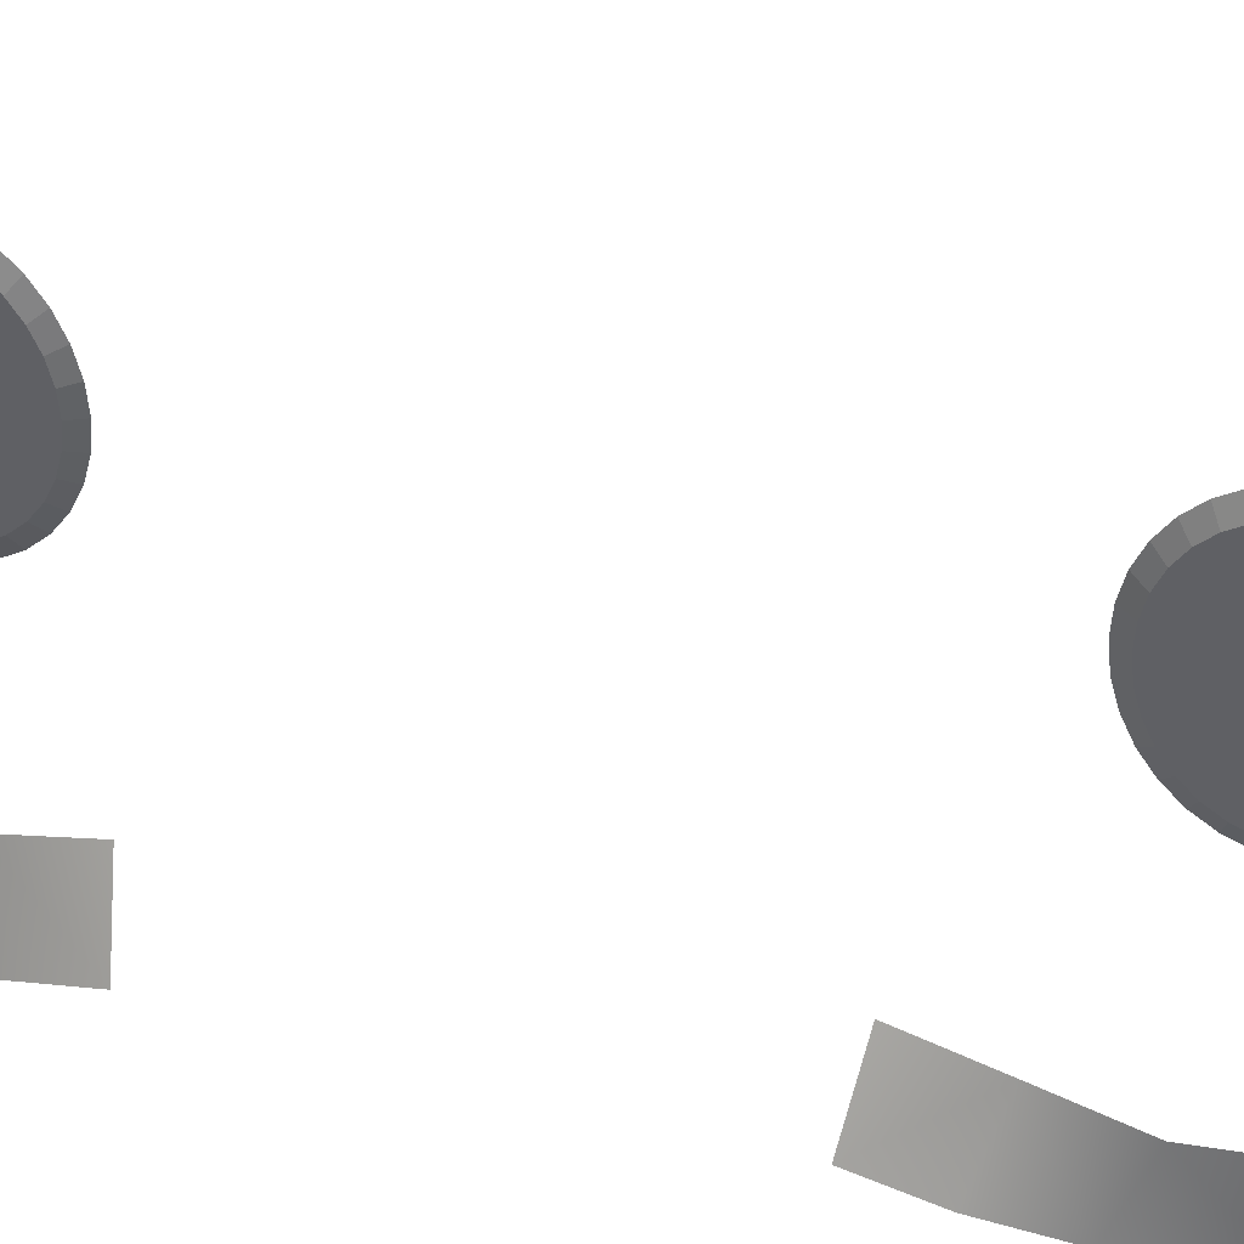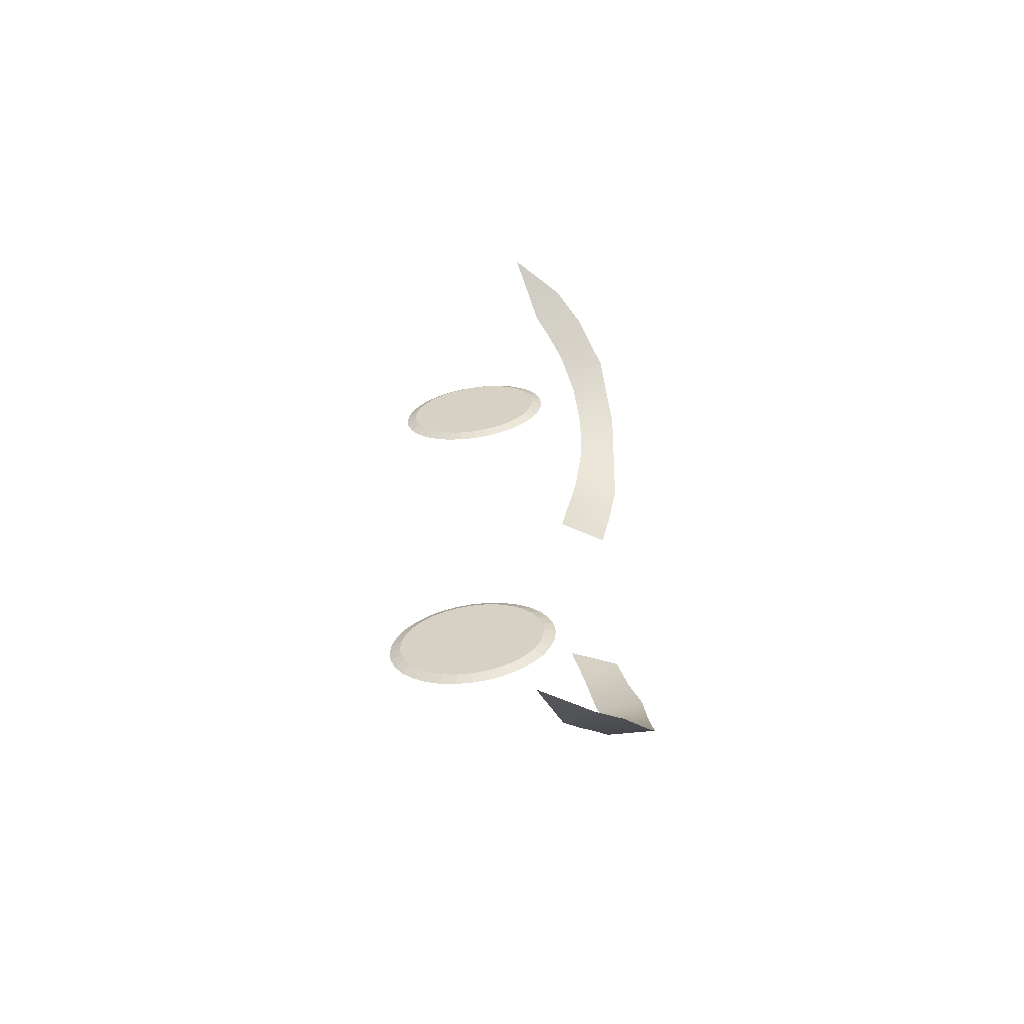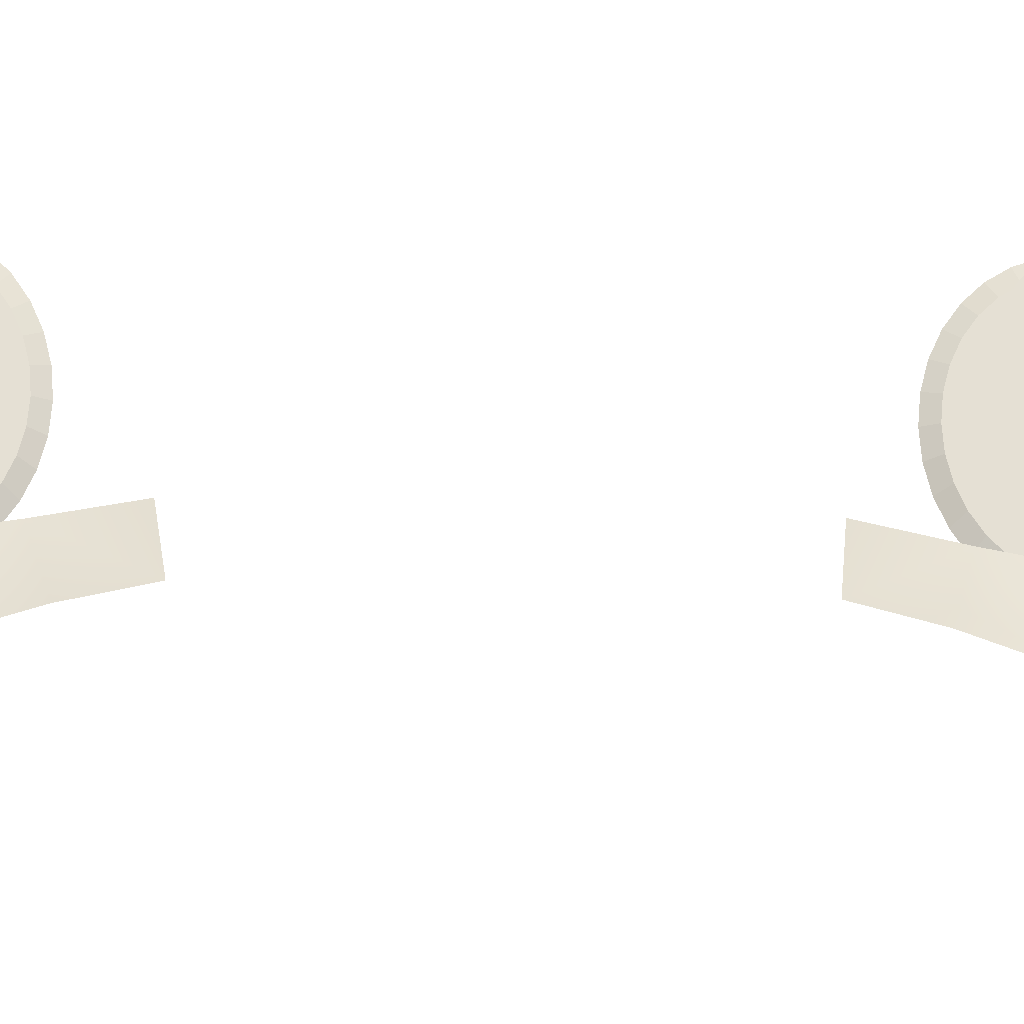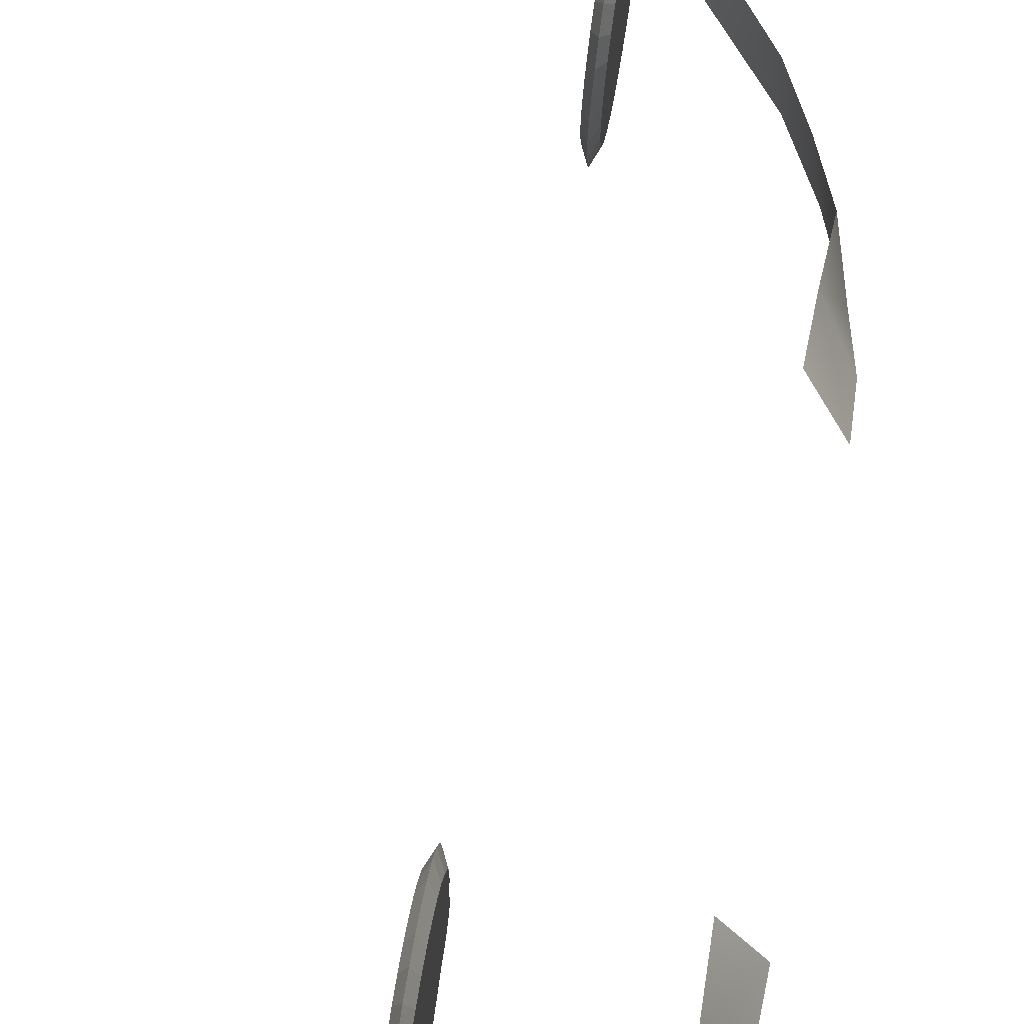
<metadata>
{"format":"obj","ext":"obj","renderer":"f3d","projection":"perspective","resolution":1024,"background":"white","views":[{"elev":39.9,"azim":102.3,"up":"+Y"},{"elev":-66.3,"azim":-83.9,"up":"+Z"},{"elev":-25.9,"azim":80.0,"up":"+Y"},{"elev":58.4,"azim":3.0,"up":"+Y"}]}
</metadata>
<code>
o Iris
v 0.3149 -3.02 -0.07462
v 0.3153 -3.021 -0.07845
v 0.3157 -3.022 -0.08213
v 0.316 -3.024 -0.08553
v 0.3162 -3.027 -0.08851
v 0.3163 -3.031 -0.09096
v 0.3164 -3.035 -0.09278
v 0.3163 -3.039 -0.09391
v 0.3162 -3.044 -0.09429
v 0.3159 -3.049 -0.09392
v 0.3156 -3.053 -0.09281
v 0.3153 -3.057 -0.09101
v 0.3149 -3.061 -0.08857
v 0.3144 -3.064 -0.0856
v 0.3139 -3.066 -0.08221
v 0.3135 -3.068 -0.07853
v 0.313 -3.068 -0.0747
v 0.3126 -3.068 -0.07087
v 0.3122 -3.066 -0.06718
v 0.3119 -3.064 -0.06379
v 0.3117 -3.061 -0.06081
v 0.3116 -3.057 -0.05836
v 0.3115 -3.053 -0.05654
v 0.3116 -3.049 -0.05541
v 0.3117 -3.044 -0.05502
v 0.3119 -3.039 -0.05539
v 0.3122 -3.035 -0.0565
v 0.3126 -3.031 -0.05831
v 0.313 -3.027 -0.06075
v 0.3135 -3.024 -0.06371
v 0.314 -3.022 -0.0671
v 0.3144 -3.021 -0.07079
v 0.3124 -3.02 -0.07878
v 0.312 -3.02 -0.07495
v 0.3127 -3.022 -0.08246
v 0.313 -3.024 -0.08586
v 0.3133 -3.027 -0.08884
v 0.3134 -3.031 -0.09129
v 0.3134 -3.035 -0.09311
v 0.3134 -3.039 -0.09424
v 0.3133 -3.044 -0.09462
v 0.313 -3.049 -0.09426
v 0.3127 -3.053 -0.09315
v 0.3124 -3.057 -0.09134
v 0.3119 -3.061 -0.0889
v 0.3115 -3.064 -0.08593
v 0.311 -3.066 -0.08254
v 0.3105 -3.067 -0.07886
v 0.3101 -3.068 -0.07503
v 0.3097 -3.067 -0.0712
v 0.3093 -3.066 -0.06752
v 0.309 -3.064 -0.06412
v 0.3088 -3.061 -0.06114
v 0.3086 -3.057 -0.05869
v 0.3086 -3.053 -0.05687
v 0.3086 -3.049 -0.05574
v 0.3088 -3.044 -0.05536
v 0.309 -3.039 -0.05573
v 0.3093 -3.035 -0.05684
v 0.3097 -3.031 -0.05864
v 0.3101 -3.027 -0.06108
v 0.3106 -3.024 -0.06405
v 0.311 -3.022 -0.06744
v 0.3115 -3.02 -0.07112
v 0.3151 -3.025 -0.09081
v 0.3148 -3.021 -0.08737
v 0.313 -3.017 -0.07036
v 0.3125 -3.018 -0.06611
v 0.3105 -3.069 -0.0662
v 0.3109 -3.071 -0.07045
v 0.3152 -3.029 -0.09363
v 0.3136 -3.016 -0.07477
v 0.3101 -3.067 -0.06228
v 0.3153 -3.033 -0.09573
v 0.3099 -3.063 -0.05884
v 0.3152 -3.039 -0.09703
v 0.3097 -3.059 -0.05602
v 0.3151 -3.044 -0.09748
v 0.3097 -3.055 -0.05391
v 0.3148 -3.049 -0.09705
v 0.3097 -3.049 -0.05262
v 0.3144 -3.055 -0.09577
v 0.3099 -3.044 -0.05217
v 0.314 -3.059 -0.09369
v 0.3102 -3.039 -0.0526
v 0.3135 -3.064 -0.09088
v 0.3105 -3.033 -0.05388
v 0.313 -3.067 -0.08745
v 0.3109 -3.029 -0.05596
v 0.3125 -3.07 -0.08354
v 0.314 -3.017 -0.0792
v 0.3114 -3.024 -0.05877
v 0.3119 -3.071 -0.07929
v 0.3145 -3.019 -0.08345
v 0.312 -3.021 -0.0622
v 0.3114 -3.072 -0.07487
v 0.3158 -3.019 -0.07127
v 0.316 -3.02 -0.0726
v 0.3161 -3.02 -0.07387
v 0.3162 -3.021 -0.07505
v 0.3163 -3.022 -0.07608
v 0.3163 -3.023 -0.07693
v 0.3164 -3.025 -0.07756
v 0.3163 -3.026 -0.07795
v 0.3163 -3.028 -0.07809
v 0.3162 -3.029 -0.07796
v 0.3161 -3.031 -0.07757
v 0.316 -3.032 -0.07695
v 0.3158 -3.034 -0.0761
v 0.3157 -3.035 -0.07508
v 0.3155 -3.035 -0.0739
v 0.3153 -3.036 -0.07262
v 0.3152 -3.036 -0.0713
v 0.315 -3.036 -0.06997
v 0.3149 -3.035 -0.0687
v 0.3148 -3.035 -0.06752
v 0.3147 -3.034 -0.06649
v 0.3147 -3.032 -0.06564
v 0.3147 -3.031 -0.06501
v 0.3147 -3.029 -0.06462
v 0.3147 -3.028 -0.06448
v 0.3148 -3.026 -0.06461
v 0.3149 -3.025 -0.06499
v 0.3151 -3.023 -0.06562
v 0.3152 -3.022 -0.06646
v 0.3154 -3.021 -0.06749
v 0.3155 -3.02 -0.06867
v 0.3157 -3.02 -0.06994
v 0.3109 -3.091 -0.1357
v 0.2885 -3.066 -0.1532
v 0.3502 -3.091 -0.02996
v 0.3498 -3.098 -0.05959
v 0.3389 -3.1 -0.09726
v 0.3384 -3.087 -0.09795
v 0.3088 -3.073 -0.1382
v 0.3471 -3.082 -0.06626
v 0.3424 -3.075 -0.03294
v 0.3212 -3.081 -0.1238
v 0.3512 -3.094 -0.04423
v 0.3445 -3.079 -0.04955
v 0.3453 -3.099 -0.07879
v 0.3433 -3.086 -0.08305
v 0.3242 -3.098 -0.1207
v 0.3305 -3.085 -0.1112
v 0.3016 -3.082 -0.1461
v 0.3154 -3.077 -0.131
v 0.2961 -3.02 0.0908
v 0.2956 -3.02 0.09463
v 0.2951 -3.021 0.09831
v 0.2947 -3.024 0.1017
v 0.2942 -3.027 0.1047
v 0.2938 -3.03 0.1071
v 0.2934 -3.034 0.1089
v 0.2931 -3.039 0.11
v 0.2929 -3.044 0.1104
v 0.2928 -3.048 0.11
v 0.2927 -3.053 0.1089
v 0.2927 -3.057 0.1071
v 0.2929 -3.06 0.1046
v 0.2931 -3.063 0.1016
v 0.2934 -3.066 0.09823
v 0.2938 -3.067 0.09455
v 0.2942 -3.068 0.09072
v 0.2946 -3.067 0.08689
v 0.2951 -3.066 0.08321
v 0.2956 -3.064 0.07982
v 0.296 -3.061 0.07685
v 0.2965 -3.057 0.07441
v 0.2968 -3.053 0.07261
v 0.2971 -3.048 0.0715
v 0.2974 -3.044 0.07113
v 0.2975 -3.039 0.07151
v 0.2975 -3.035 0.07264
v 0.2975 -3.03 0.07446
v 0.2974 -3.027 0.07691
v 0.2971 -3.024 0.07989
v 0.2969 -3.022 0.08329
v 0.2965 -3.02 0.08697
v 0.2927 -3.02 0.0943
v 0.2931 -3.02 0.09047
v 0.2922 -3.021 0.09798
v 0.2917 -3.024 0.1014
v 0.2913 -3.027 0.1043
v 0.2909 -3.03 0.1068
v 0.2905 -3.034 0.1086
v 0.2902 -3.039 0.1097
v 0.29 -3.043 0.1101
v 0.2898 -3.048 0.1097
v 0.2898 -3.053 0.1085
v 0.2898 -3.057 0.1067
v 0.29 -3.06 0.1043
v 0.2902 -3.063 0.1013
v 0.2905 -3.066 0.0979
v 0.2908 -3.067 0.09422
v 0.2913 -3.067 0.09038
v 0.2917 -3.067 0.08656
v 0.2922 -3.066 0.08288
v 0.2927 -3.063 0.07949
v 0.2931 -3.06 0.07651
v 0.2935 -3.057 0.07408
v 0.2939 -3.053 0.07227
v 0.2942 -3.048 0.07116
v 0.2944 -3.044 0.07079
v 0.2946 -3.039 0.07118
v 0.2946 -3.034 0.07231
v 0.2946 -3.03 0.07413
v 0.2944 -3.027 0.07658
v 0.2942 -3.024 0.07956
v 0.2939 -3.021 0.08295
v 0.2936 -3.02 0.08664
v 0.2926 -3.024 0.1066
v 0.2931 -3.021 0.1032
v 0.2952 -3.016 0.08622
v 0.2957 -3.018 0.08197
v 0.2937 -3.069 0.08188
v 0.2931 -3.071 0.08613
v 0.2921 -3.028 0.1095
v 0.2948 -3.016 0.09064
v 0.2942 -3.067 0.07797
v 0.2917 -3.033 0.1115
v 0.2947 -3.063 0.07454
v 0.2914 -3.038 0.1128
v 0.2952 -3.059 0.07173
v 0.2911 -3.043 0.1132
v 0.2956 -3.054 0.06965
v 0.2909 -3.049 0.1128
v 0.296 -3.049 0.06837
v 0.2909 -3.054 0.1115
v 0.2962 -3.044 0.06794
v 0.2909 -3.059 0.1094
v 0.2964 -3.038 0.06839
v 0.2911 -3.063 0.1066
v 0.2965 -3.033 0.06968
v 0.2913 -3.066 0.1031
v 0.2964 -3.028 0.07179
v 0.2917 -3.069 0.09922
v 0.2942 -3.016 0.09506
v 0.2963 -3.024 0.07461
v 0.2921 -3.071 0.09496
v 0.2937 -3.018 0.09931
v 0.296 -3.021 0.07805
v 0.2926 -3.071 0.09054
v 0.2978 -3.019 0.08775
v 0.2976 -3.019 0.08908
v 0.2974 -3.02 0.09036
v 0.2973 -3.02 0.09153
v 0.2971 -3.021 0.09256
v 0.297 -3.023 0.0934
v 0.2968 -3.024 0.09403
v 0.2967 -3.026 0.09441
v 0.2967 -3.027 0.09454
v 0.2966 -3.029 0.09441
v 0.2966 -3.031 0.09402
v 0.2966 -3.032 0.09339
v 0.2967 -3.033 0.09254
v 0.2967 -3.034 0.09151
v 0.2968 -3.035 0.09033
v 0.297 -3.035 0.08905
v 0.2971 -3.036 0.08772
v 0.2973 -3.035 0.0864
v 0.2974 -3.035 0.08512
v 0.2976 -3.034 0.08395
v 0.2977 -3.033 0.08292
v 0.2979 -3.032 0.08208
v 0.298 -3.031 0.08145
v 0.2981 -3.029 0.08107
v 0.2982 -3.027 0.08094
v 0.2983 -3.026 0.08107
v 0.2983 -3.024 0.08146
v 0.2983 -3.023 0.08209
v 0.2982 -3.022 0.08294
v 0.2981 -3.02 0.08397
v 0.298 -3.02 0.08515
v 0.2979 -3.019 0.08643
v 0.2784 -3.09 0.1498
v 0.2527 -3.066 0.1617
v 0.3405 -3.091 0.05559
v 0.3334 -3.098 0.08442
v 0.3143 -3.1 0.1187
v 0.3137 -3.086 0.1192
v 0.2758 -3.072 0.1516
v 0.3293 -3.082 0.09024
v 0.3322 -3.075 0.05666
v 0.2911 -3.081 0.1404
v 0.3383 -3.094 0.06975
v 0.3305 -3.079 0.07335
v 0.3248 -3.099 0.1021
v 0.3219 -3.085 0.1058
v 0.2947 -3.097 0.1382
v 0.303 -3.085 0.1303
v 0.2671 -3.082 0.1578
v 0.2839 -3.077 0.1462
f 19 11 3
f 49 57 34
f 65 36 66
f 68 64 63
f 69 50 70
f 71 37 65
f 67 34 64
f 73 51 69
f 74 38 71
f 75 52 73
f 76 39 74
f 77 53 75
f 78 40 76
f 79 54 77
f 78 42 41
f 81 55 79
f 80 43 42
f 83 56 81
f 82 44 43
f 83 58 57
f 84 45 44
f 85 59 58
f 86 46 45
f 87 60 59
f 88 47 46
f 91 34 72
f 89 61 60
f 90 48 47
f 94 33 91
f 92 62 61
f 93 49 48
f 66 35 94
f 95 63 62
f 70 49 96
f 17 70 96
f 31 95 30
f 3 66 94
f 17 93 16
f 30 92 29
f 2 94 91
f 16 90 15
f 29 89 28
f 1 91 72
f 15 88 14
f 28 87 27
f 14 86 13
f 27 85 26
f 13 84 12
f 26 83 25
f 12 82 11
f 24 83 81
f 11 80 10
f 23 81 79
f 10 78 9
f 22 79 77
f 8 78 76
f 21 77 75
f 7 76 74
f 20 75 73
f 6 74 71
f 19 73 69
f 1 67 32
f 5 71 65
f 18 69 70
f 32 68 31
f 4 65 66
f 115 107 99
f 142 133 134
f 143 138 144
f 145 135 146
f 140 132 136
f 131 140 137
f 136 141 142
f 133 144 134
f 129 146 138
f 163 171 147
f 197 189 181
f 182 211 212
f 214 210 213
f 196 215 216
f 183 217 211
f 213 180 218
f 197 219 215
f 184 220 217
f 198 221 219
f 185 222 220
f 199 223 221
f 186 224 222
f 200 225 223
f 224 188 226
f 201 227 225
f 226 189 228
f 202 229 227
f 228 190 230
f 229 204 231
f 230 191 232
f 231 205 233
f 232 192 234
f 233 206 235
f 234 193 236
f 180 237 218
f 235 207 238
f 236 194 239
f 179 240 237
f 238 208 241
f 239 195 242
f 181 212 240
f 241 209 214
f 195 216 242
f 163 216 164
f 241 177 176
f 149 212 150
f 239 163 162
f 238 176 175
f 148 240 149
f 236 162 161
f 235 175 174
f 147 237 148
f 234 161 160
f 233 174 173
f 232 160 159
f 231 173 172
f 230 159 158
f 229 172 171
f 228 158 157
f 170 229 171
f 226 157 156
f 169 227 170
f 224 156 155
f 168 225 169
f 154 224 155
f 167 223 168
f 153 222 154
f 166 221 167
f 152 220 153
f 165 219 166
f 213 147 178
f 151 217 152
f 164 215 165
f 214 178 177
f 150 211 151
f 259 267 243
f 288 279 287
f 284 289 290
f 281 291 292
f 286 278 285
f 286 277 283
f 282 287 278
f 290 279 280
f 292 275 284
f 3 2 1
f 1 32 31
f 31 30 29
f 29 28 27
f 27 26 25
f 25 24 23
f 23 22 21
f 21 20 19
f 19 18 17
f 17 16 15
f 15 14 13
f 13 12 11
f 11 10 9
f 9 8 7
f 7 6 5
f 5 4 3
f 3 1 31
f 31 29 27
f 27 25 23
f 23 21 19
f 19 17 15
f 15 13 11
f 11 9 7
f 7 5 3
f 3 31 27
f 27 23 19
f 19 15 11
f 11 7 3
f 3 27 19
f 34 33 35
f 35 36 37
f 37 38 39
f 39 40 41
f 41 42 43
f 43 44 45
f 45 46 47
f 47 48 49
f 49 50 51
f 51 52 53
f 53 54 55
f 55 56 57
f 57 58 59
f 59 60 61
f 61 62 63
f 63 64 34
f 34 35 37
f 37 39 41
f 41 43 45
f 45 47 49
f 49 51 53
f 53 55 57
f 57 59 61
f 61 63 34
f 34 37 41
f 41 45 49
f 49 53 57
f 57 61 34
f 34 41 49
f 65 37 36
f 68 67 64
f 69 51 50
f 71 38 37
f 67 72 34
f 73 52 51
f 74 39 38
f 75 53 52
f 76 40 39
f 77 54 53
f 78 41 40
f 79 55 54
f 78 80 42
f 81 56 55
f 80 82 43
f 83 57 56
f 82 84 44
f 83 85 58
f 84 86 45
f 85 87 59
f 86 88 46
f 87 89 60
f 88 90 47
f 91 33 34
f 89 92 61
f 90 93 48
f 94 35 33
f 92 95 62
f 93 96 49
f 66 36 35
f 95 68 63
f 70 50 49
f 17 18 70
f 31 68 95
f 3 4 66
f 17 96 93
f 30 95 92
f 2 3 94
f 16 93 90
f 29 92 89
f 1 2 91
f 15 90 88
f 28 89 87
f 14 88 86
f 27 87 85
f 13 86 84
f 26 85 83
f 12 84 82
f 24 25 83
f 11 82 80
f 23 24 81
f 10 80 78
f 22 23 79
f 8 9 78
f 21 22 77
f 7 8 76
f 20 21 75
f 6 7 74
f 19 20 73
f 1 72 67
f 5 6 71
f 18 19 69
f 32 67 68
f 4 5 65
f 99 98 97
f 97 128 127
f 127 126 125
f 125 124 123
f 123 122 121
f 121 120 119
f 119 118 117
f 117 116 115
f 115 114 113
f 113 112 111
f 111 110 109
f 109 108 107
f 107 106 105
f 105 104 103
f 103 102 101
f 101 100 99
f 99 97 127
f 127 125 123
f 123 121 119
f 119 117 115
f 115 113 111
f 111 109 107
f 107 105 103
f 103 101 99
f 99 127 123
f 123 119 115
f 115 111 107
f 107 103 99
f 99 123 115
f 142 141 133
f 143 129 138
f 145 130 135
f 140 139 132
f 131 139 140
f 136 132 141
f 133 143 144
f 129 145 146
f 147 148 149
f 149 150 151
f 151 152 153
f 153 154 155
f 155 156 157
f 157 158 159
f 159 160 161
f 161 162 163
f 163 164 165
f 165 166 167
f 167 168 169
f 169 170 171
f 171 172 173
f 173 174 175
f 175 176 177
f 177 178 147
f 147 149 151
f 151 153 155
f 155 157 159
f 159 161 163
f 163 165 167
f 167 169 171
f 171 173 175
f 175 177 147
f 147 151 155
f 155 159 163
f 163 167 171
f 171 175 147
f 147 155 163
f 181 179 180
f 180 210 209
f 209 208 207
f 207 206 205
f 205 204 203
f 203 202 201
f 201 200 199
f 199 198 197
f 197 196 195
f 195 194 193
f 193 192 191
f 191 190 189
f 189 188 187
f 187 186 185
f 185 184 183
f 183 182 181
f 181 180 209
f 209 207 205
f 205 203 201
f 201 199 197
f 197 195 193
f 193 191 189
f 189 187 185
f 185 183 181
f 181 209 205
f 205 201 197
f 197 193 189
f 189 185 181
f 181 205 197
f 182 183 211
f 214 209 210
f 196 197 215
f 183 184 217
f 213 210 180
f 197 198 219
f 184 185 220
f 198 199 221
f 185 186 222
f 199 200 223
f 186 187 224
f 200 201 225
f 224 187 188
f 201 202 227
f 226 188 189
f 202 203 229
f 228 189 190
f 229 203 204
f 230 190 191
f 231 204 205
f 232 191 192
f 233 205 206
f 234 192 193
f 180 179 237
f 235 206 207
f 236 193 194
f 179 181 240
f 238 207 208
f 239 194 195
f 181 182 212
f 241 208 209
f 195 196 216
f 163 242 216
f 241 214 177
f 149 240 212
f 239 242 163
f 238 241 176
f 148 237 240
f 236 239 162
f 235 238 175
f 147 218 237
f 234 236 161
f 233 235 174
f 232 234 160
f 231 233 173
f 230 232 159
f 229 231 172
f 228 230 158
f 170 227 229
f 226 228 157
f 169 225 227
f 224 226 156
f 168 223 225
f 154 222 224
f 167 221 223
f 153 220 222
f 166 219 221
f 152 217 220
f 165 215 219
f 213 218 147
f 151 211 217
f 164 216 215
f 214 213 178
f 150 212 211
f 243 244 245
f 245 246 247
f 247 248 249
f 249 250 251
f 251 252 253
f 253 254 255
f 255 256 257
f 257 258 259
f 259 260 261
f 261 262 263
f 263 264 265
f 265 266 267
f 267 268 269
f 269 270 271
f 271 272 273
f 273 274 243
f 243 245 247
f 247 249 251
f 251 253 255
f 255 257 259
f 259 261 263
f 263 265 267
f 267 269 271
f 271 273 243
f 243 247 251
f 251 255 259
f 259 263 267
f 267 271 243
f 243 251 259
f 288 280 279
f 284 275 289
f 281 276 291
f 286 282 278
f 286 285 277
f 282 288 287
f 290 289 279
f 292 291 275

</code>
